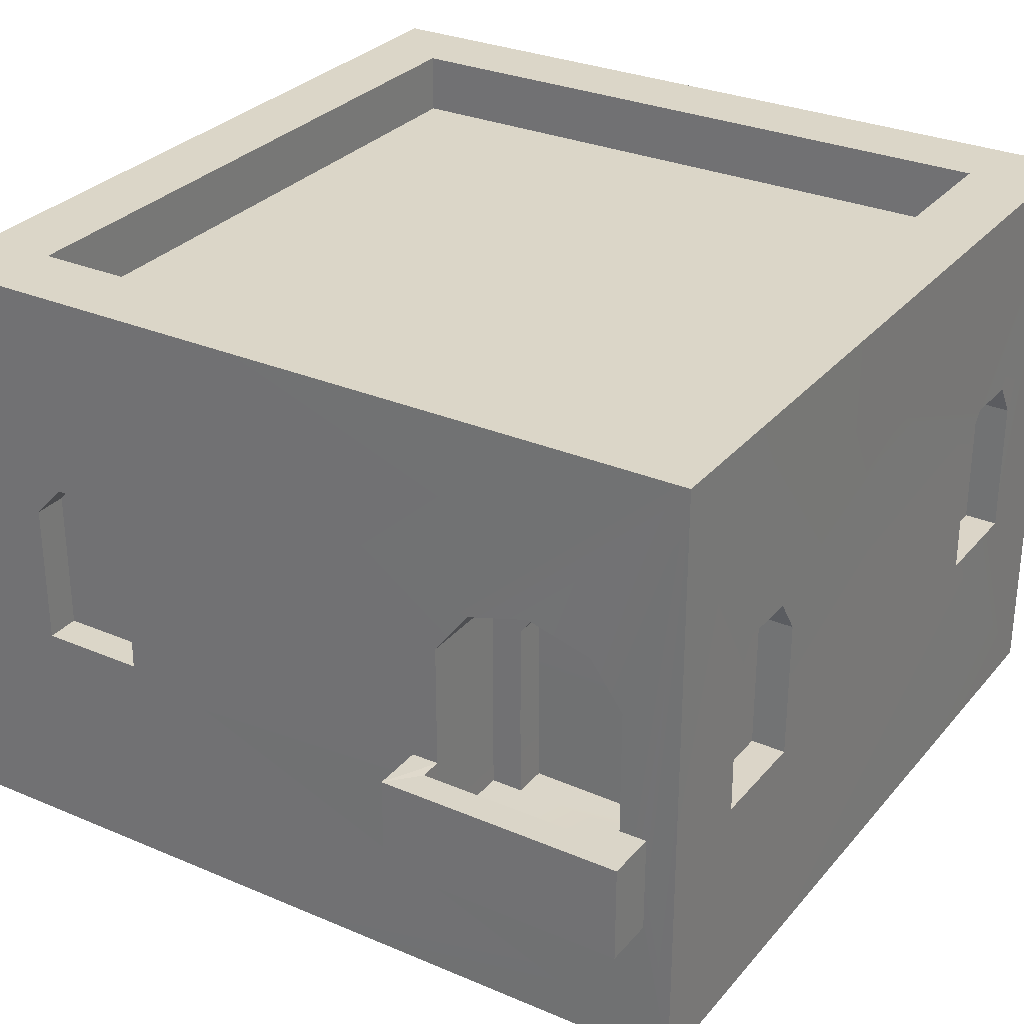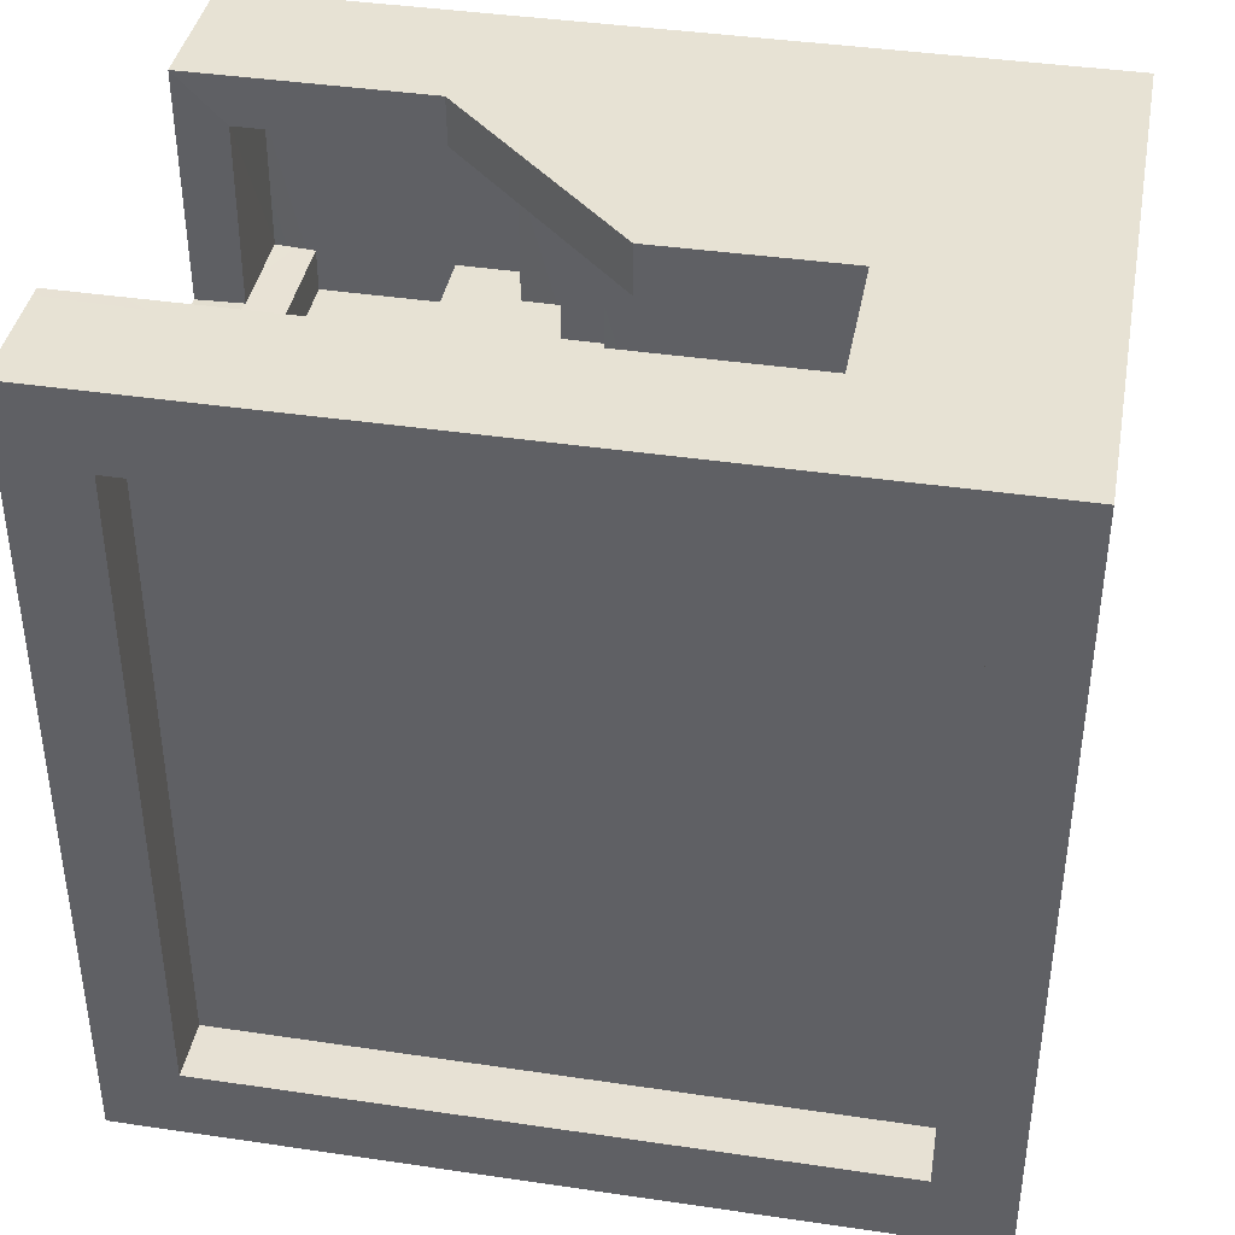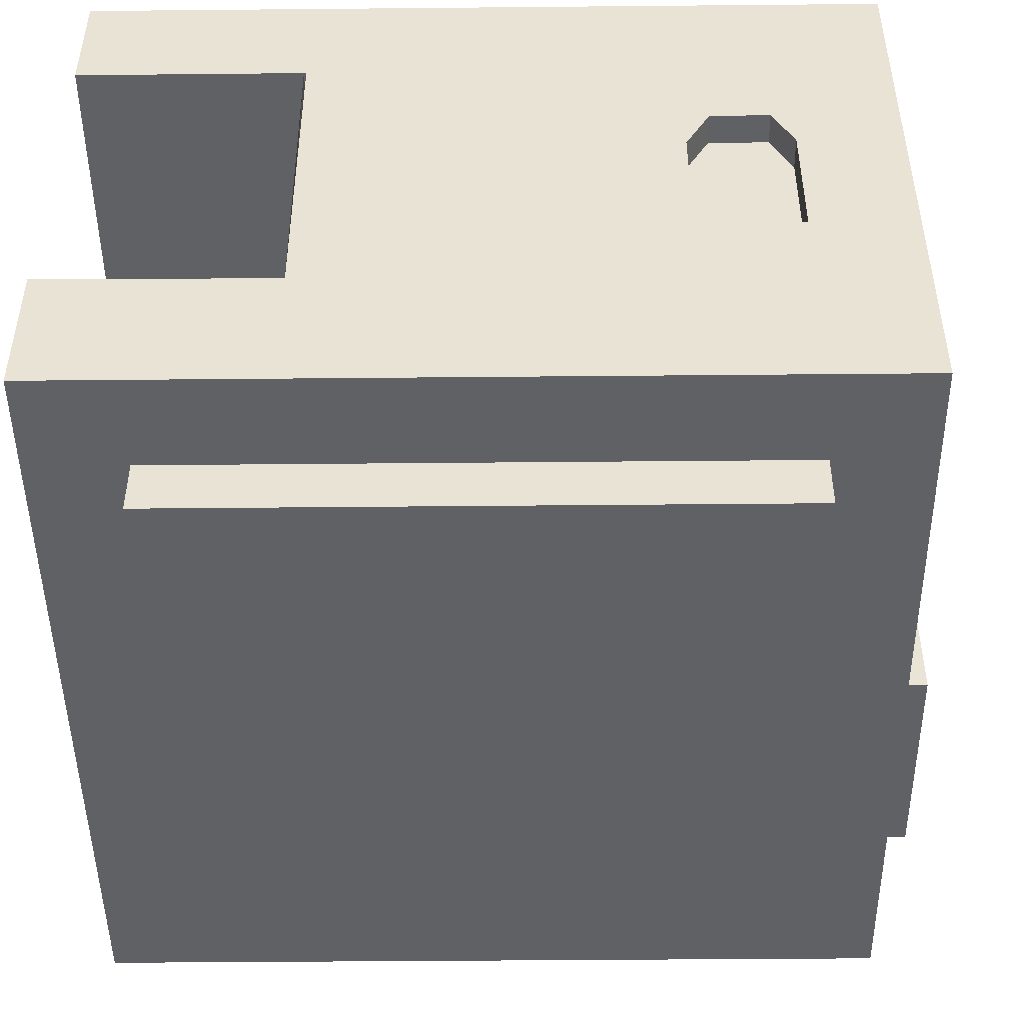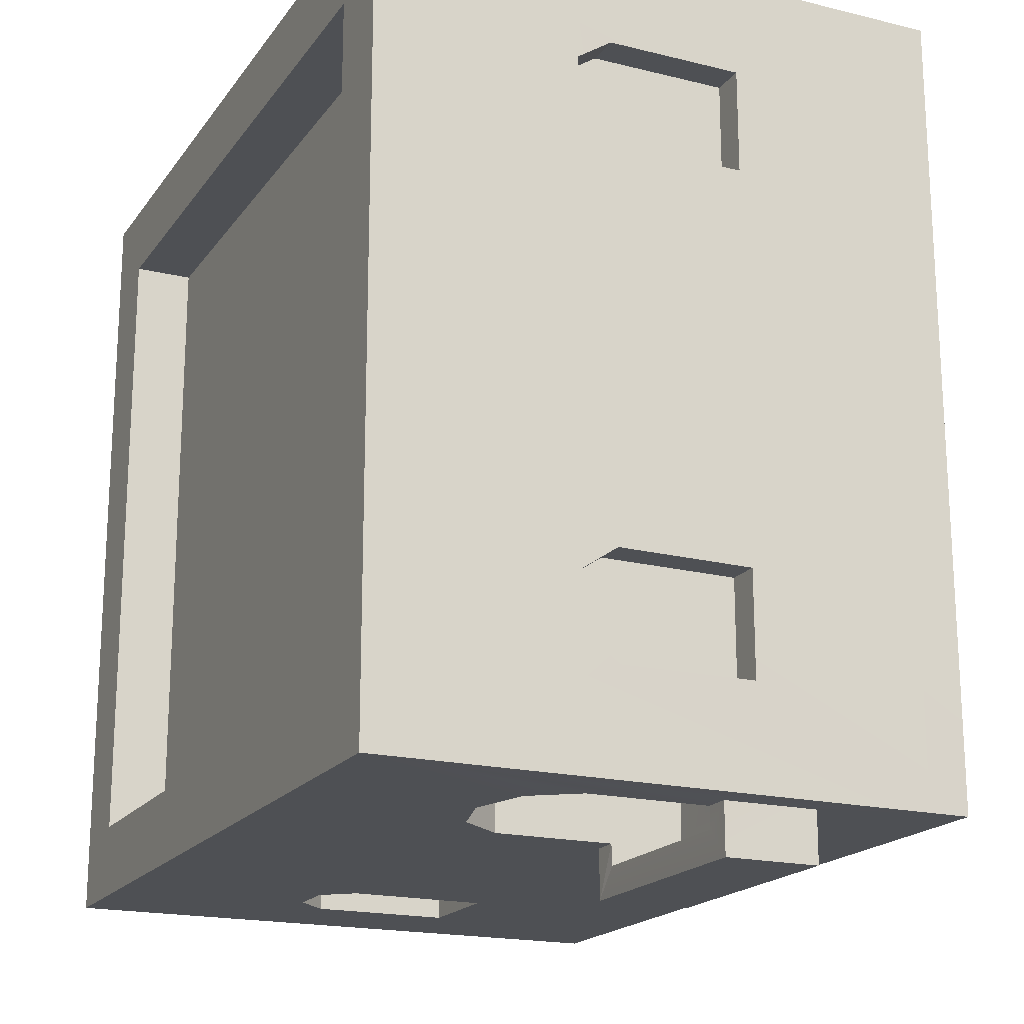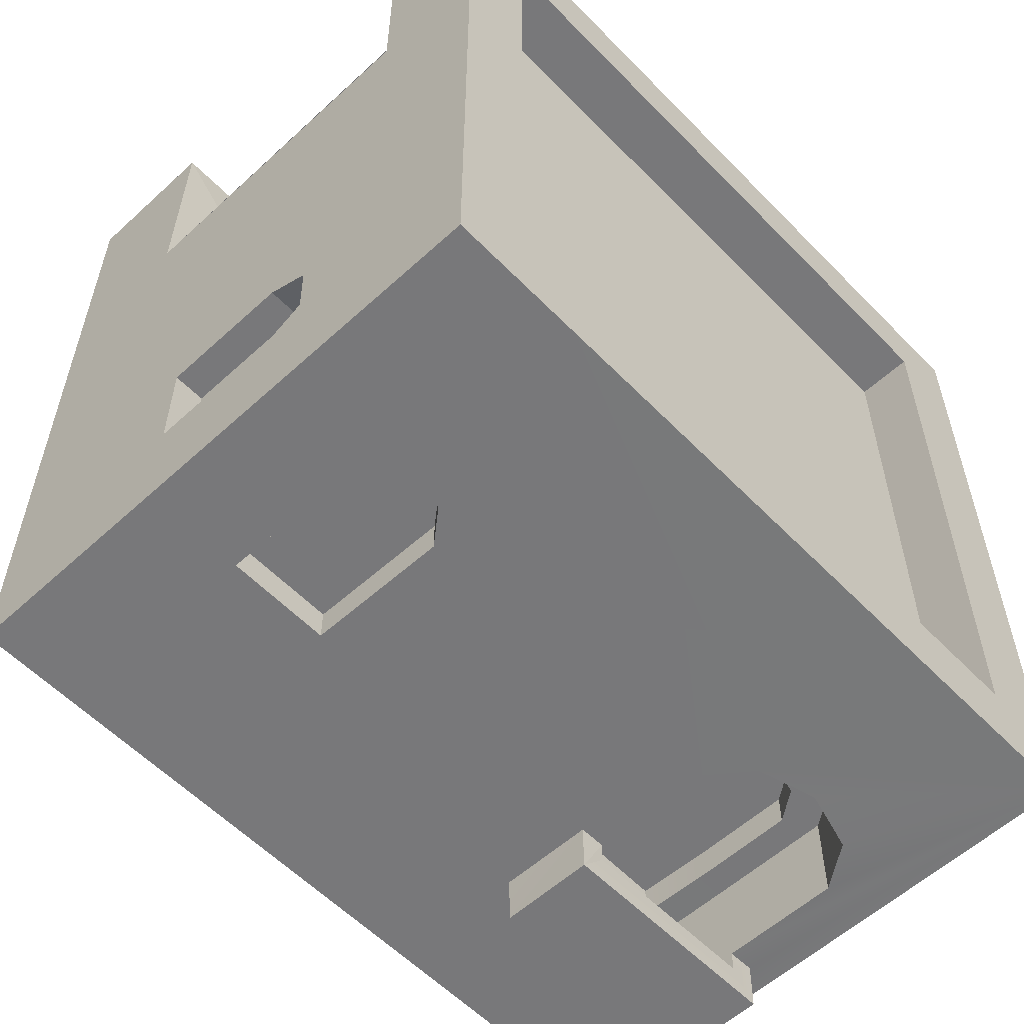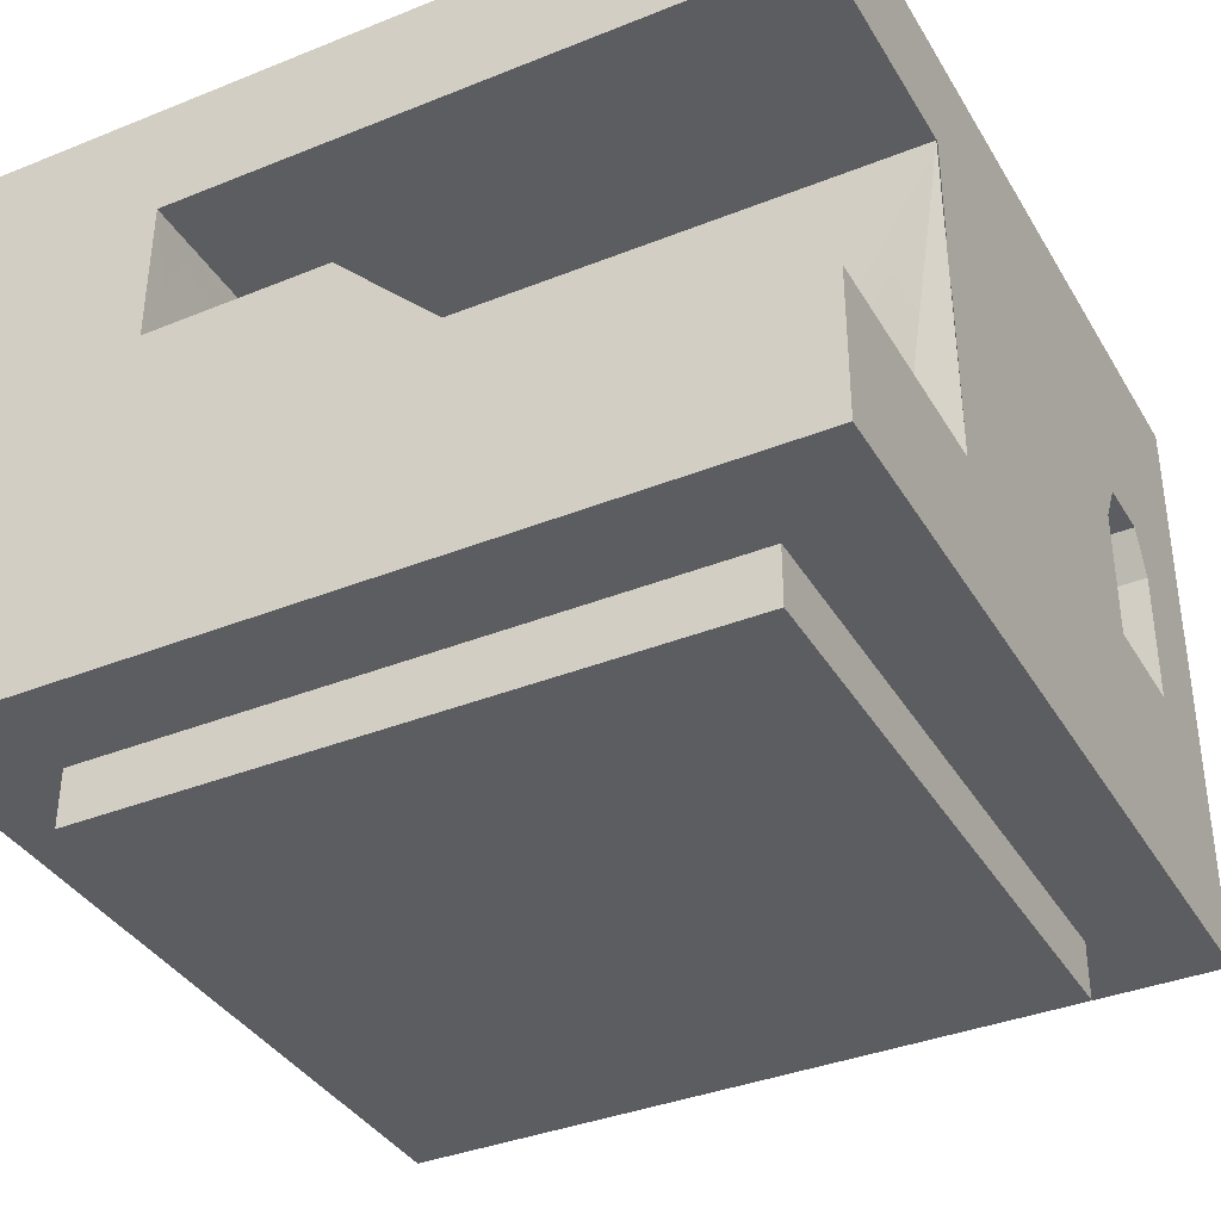
<metadata>
{"format":"obj","ext":"obj","renderer":"f3d","projection":"perspective","resolution":1024,"background":"white","views":[{"elev":29.6,"azim":-147.9,"up":"+Y"},{"elev":39.9,"azim":-169.5,"up":"+Z"},{"elev":-47.4,"azim":90.6,"up":"+Y"},{"elev":-18.8,"azim":-114.9,"up":"+Z"},{"elev":-57.6,"azim":133.5,"up":"+Z"},{"elev":-37.0,"azim":27.4,"up":"+Y"}]}
</metadata>
<code>
g
v -0.4358 1.722 2.269
v -0.4382 1.417 1.142
v -0.4349 1.722 1.142
v -0.4399 1.418 2.268
v -1.58 1.715 2.249
v -1.583 1.719 2.031
v -1.584 1.717 1.304
v -1.582 1.719 1.148
v -1.792 1.717 1.304
v -1.791 1.719 2.031
v -0.1291 1.138 1.142
v 0.1617 1.127 2.269
v 0.1667 1.136 1.142
v -0.1344 1.13 2.267
v 0.459 0.5359 2.269
v 1.938 0.5307 2.267
v 1.703 0.5281 1.142
v 1.945 0.5199 1.15
v 0.8913 0.5302 1.142
v 0.4589 0.5327 1.143
v 1.703 0.5281 0.8795
v 0.8913 0.5302 0.8799
v 0.4556 0.8142 2.27
v 0.4549 0.8144 1.142
v -0.1311 1.423 1.142
v -0.133 1.422 2.269
v 0.1625 0.8212 1.143
v 0.1587 0.8166 2.268
v 1.943 1.129 1.149
v 1.944 1.116 2.265
v -0.4427 2.313 2.267
v -1.584 2.299 2.271
v 0.7584 1.11 2.267
v -1.579 3.201 1.148
v 1.065 1.995 1.143
v 2.249 3.2 1.142
v -0.4345 1.417 1.145
v 1.521 1.995 1.143
v 1.698 1.738 1.143
v 0.8925 1.738 1.142
v -1.586 2.848 2.03
v -1.582 3.199 2.567
v -1.586 3.047 1.853
v -1.585 2.303 2.569
v -1.587 2.848 1.305
v -1.587 3.047 1.47
v 2.249 1.1 1.12
v -2.835 3.96 2.57
v -2.831 0.2167 2.572
v 2.249 3.203 2.57
v 2.249 3.96 2.57
v -0.4425 2.313 2.57
v 0.7608 1.117 2.569
v 2.249 1.117 2.57
v 2.249 0.2167 2.57
v 2.249 2.685 -1.353
v 2.249 3.96 -2.514
v 2.249 2.408 -1.202
v 2.249 3.205 1.127
v 2.249 2.694 -1.728
v 2.249 2.422 -1.862
v 2.249 0.2167 -2.512
v 2.249 1.59 -1.862
v 2.249 1.59 -1.201
v -2.835 1.589 1.95
v -2.835 1.589 1.292
v -2.835 0.2167 -2.511
v -2.835 1.59 -1.202
v -2.832 2.453 1.29
v -2.834 1.59 -1.861
v -2.832 2.436 -1.865
v -2.833 3.952 -2.505
v -2.834 3.193 0.153
v -2.833 2.664 1.441
v -2.833 2.442 -1.194
v -2.833 2.664 -1.708
v -2.834 2.444 1.954
v -2.834 2.664 1.807
v -2.833 2.664 -1.344
v 1.421 2.682 -2.513
v 1.105 2.682 -2.513
v -0.3587 3.151 -2.513
v 1.607 2.483 -2.513
v 1.607 1.595 -2.513
v 0.9489 1.595 -2.513
v 0.9389 2.482 -2.513
v -1.115 1.105 -2.513
v -1.118 1.712 -2.513
v -2.649 1.112 -2.513
v -2.651 1.712 -2.513
v -1.503 2.765 -2.513
v -1.884 2.874 -2.513
v -2.482 1.71 -2.513
v -2.482 2.482 -2.513
v -2.279 2.765 -2.513
v -1.285 2.482 -2.513
v -1.285 1.714 -2.513
v -1.12 1.711 -2.831
v -1.119 1.114 -2.831
v -2.649 1.114 -2.831
v -2.649 1.711 -2.831
v -2.482 1.71 -2.647
v -1.287 1.234 -2.632
v -1.285 1.71 -2.647
v -2.48 1.223 -2.648
v -1.287 1.234 -2.513
v -2.48 1.223 -2.513
v -2.28 1.221 -1.919
v -2.48 1.223 -1.92
v -1.477 1.232 -1.92
v -1.287 1.234 -1.92
v -2.28 1.221 -1.713
v -1.477 1.232 -1.715
v 1.774 3.959 2.094
v -2.359 3.959 2.094
v 1.774 3.959 -2.038
v -2.358 3.953 -2.031
v 1.774 3.581 2.094
v -2.359 3.581 2.094
v 1.774 3.581 -2.038
v -2.358 3.578 -2.035
v -2.22 0.2167 1.961
v 1.638 0.2167 1.959
v 1.638 0.2167 -1.9
v -2.223 0.2167 -1.9
v -2.22 -0.1367 1.961
v 1.638 -0.1376 1.959
v 1.638 -0.1374 -1.9
v -2.223 -0.1376 -1.9
v 2.051 2.422 -1.862
v 2.051 1.59 -1.862
v 2.051 2.408 -1.202
v 2.051 2.685 -1.353
v 2.051 2.694 -1.728
v 2.051 1.59 -1.201
v 1.421 2.682 -2.304
v 1.105 2.682 -2.304
v 1.607 1.595 -2.304
v 1.607 2.483 -2.304
v 0.9389 2.482 -2.304
v 0.9489 1.595 -2.304
v -2.482 2.482 -1.92
v -2.482 1.71 -1.92
v -1.884 2.874 -1.92
v -2.279 2.765 -1.92
v -1.503 2.765 -1.92
v -1.285 1.714 -1.92
v -1.285 2.482 -1.92
v -2.625 1.589 1.292
v -2.622 2.453 1.29
v -2.624 1.59 -1.861
v -2.622 2.436 -1.865
v -2.623 2.664 1.441
v -2.624 2.664 1.807
v -2.624 2.444 1.954
v -2.625 1.589 1.95
v -2.623 2.442 -1.194
v -2.625 1.59 -1.202
v -2.623 2.664 -1.344
v -2.623 2.664 -1.708
v -2.293 2.345 -1.92
v -2.293 1.708 -1.92
v -2.154 2.538 -1.92
v -1.884 2.613 -1.92
v -1.623 2.538 -1.92
v -1.474 2.345 -1.92
v -1.474 1.711 -1.92
v -2.293 2.345 -1.715
v -2.293 1.708 -1.715
v -1.884 2.613 -1.715
v -2.154 2.538 -1.715
v -1.623 2.538 -1.715
v -1.474 1.711 -1.715
v -1.474 2.345 -1.715
v 1.065 1.995 0.8804
v 1.521 1.995 0.8807
v 1.698 1.738 0.8808
v 0.8925 1.738 0.88
v -1.794 2.848 2.03
v -1.794 3.047 1.853
v -1.795 3.047 1.47
v -1.795 2.848 1.305
f 1 2 3
f 4 2 1
f 5 1 3
f 5 3 6
f 6 3 7
f 7 3 8
f 7 9 6
f 9 10 6
f 11 12 13
f 11 14 12
f 15 16 17
f 17 16 18
f 15 17 19
f 15 19 20
f 17 21 19
f 21 22 19
f 23 15 24
f 24 15 20
f 14 11 25
f 26 14 25
f 12 27 13
f 28 27 12
f 27 28 23
f 27 23 24
f 2 4 26
f 2 26 25
f 29 18 30
f 18 16 30
f 31 1 32
f 32 1 5
f 31 26 1
f 12 26 31
f 31 23 12
f 12 14 26
f 31 33 23
f 33 15 23
f 16 15 33
f 16 33 30
f 26 4 1
f 23 28 12
f 34 35 36
f 3 35 34
f 25 35 3
f 37 25 3
f 35 38 36
f 38 39 36
f 39 29 36
f 17 29 39
f 17 18 29
f 8 3 34
f 25 13 35
f 11 13 25
f 35 13 40
f 13 24 40
f 24 19 40
f 24 20 19
f 27 24 13
f 32 6 41
f 32 5 6
f 42 32 41
f 42 41 43
f 42 43 34
f 44 32 42
f 7 8 34
f 45 7 34
f 46 45 34
f 34 43 46
f 29 47 36
f 48 49 42
f 48 42 50
f 48 50 51
f 42 49 44
f 44 49 52
f 53 52 49
f 53 49 54
f 49 55 54
f 47 56 57
f 58 56 47
f 59 47 57
f 51 59 57
f 50 59 51
f 56 60 57
f 60 61 57
f 57 61 62
f 61 63 62
f 47 62 64
f 63 64 62
f 47 64 58
f 55 62 47
f 54 55 47
f 65 49 48
f 66 49 65
f 67 49 66
f 67 66 68
f 68 66 69
f 67 68 70
f 71 67 70
f 67 71 72
f 72 73 48
f 73 74 48
f 73 69 74
f 68 69 75
f 73 75 69
f 72 71 76
f 77 65 48
f 48 74 78
f 78 77 48
f 79 72 76
f 73 79 75
f 79 73 72
f 80 81 57
f 57 81 82
f 80 57 83
f 83 57 84
f 57 62 84
f 84 62 85
f 82 86 85
f 82 81 86
f 62 67 85
f 87 85 67
f 85 87 88
f 88 82 85
f 87 67 89
f 89 67 90
f 90 67 72
f 57 82 72
f 82 91 72
f 91 92 72
f 93 90 72
f 94 93 72
f 92 95 72
f 95 94 72
f 96 88 97
f 82 96 91
f 88 96 82
f 98 99 100
f 98 100 101
f 87 89 100
f 87 100 99
f 101 100 89
f 101 89 90
f 102 103 104
f 105 103 102
f 98 97 88
f 102 104 98
f 101 102 98
f 90 102 101
f 90 93 102
f 88 99 98
f 87 99 88
f 104 97 98
f 106 97 104
f 103 106 104
f 93 107 105
f 102 93 105
f 107 106 103
f 105 107 103
f 107 108 106
f 107 109 108
f 108 110 106
f 110 111 106
f 108 112 110
f 112 113 110
f 114 115 48
f 51 114 48
f 116 114 51
f 57 116 51
f 48 115 72
f 115 117 72
f 72 117 57
f 117 116 57
f 118 119 115
f 114 118 115
f 120 118 114
f 116 120 114
f 119 121 117
f 115 119 117
f 121 120 116
f 117 121 116
f 122 123 55
f 49 122 55
f 55 123 62
f 123 124 62
f 125 122 49
f 67 125 49
f 124 125 67
f 62 124 67
f 126 127 123
f 122 126 123
f 127 128 124
f 123 127 124
f 129 126 122
f 125 129 122
f 128 129 125
f 124 128 125
f 129 127 126
f 128 127 129
f 130 131 63
f 61 130 63
f 132 133 56
f 58 132 56
f 133 134 60
f 56 133 60
f 134 130 61
f 60 134 61
f 135 132 58
f 64 135 58
f 131 135 64
f 63 131 64
f 132 135 131
f 130 132 131
f 132 130 134
f 133 132 134
f 136 137 81
f 80 136 81
f 138 139 83
f 84 138 83
f 140 141 85
f 86 140 85
f 137 140 86
f 81 137 86
f 139 136 80
f 83 139 80
f 141 138 84
f 85 141 84
f 141 140 139
f 138 141 139
f 139 140 137
f 136 139 137
f 34 59 50
f 42 34 50
f 29 30 54
f 47 29 54
f 30 33 53
f 54 30 53
f 31 32 44
f 52 31 44
f 33 31 52
f 53 33 52
f 142 143 93
f 94 142 93
f 93 143 107
f 143 109 107
f 144 145 95
f 92 144 95
f 145 142 94
f 95 145 94
f 146 144 92
f 91 146 92
f 147 148 96
f 97 147 96
f 111 147 97
f 106 111 97
f 148 146 91
f 96 148 91
f 149 150 69
f 66 149 69
f 151 152 71
f 70 151 71
f 153 154 78
f 74 153 78
f 155 156 65
f 77 155 65
f 157 158 68
f 75 157 68
f 159 157 75
f 79 159 75
f 150 153 74
f 69 150 74
f 152 160 76
f 71 152 76
f 154 155 77
f 78 154 77
f 160 159 79
f 76 160 79
f 158 151 70
f 68 158 70
f 156 149 66
f 65 156 66
f 158 157 152
f 151 158 152
f 152 157 159
f 160 152 159
f 156 155 150
f 149 156 150
f 150 155 154
f 153 150 154
f 161 162 143
f 142 161 143
f 163 161 142
f 145 163 142
f 164 163 145
f 144 164 145
f 165 164 144
f 146 165 144
f 166 165 146
f 148 166 146
f 167 166 148
f 147 167 148
f 110 167 147
f 111 110 147
f 143 162 109
f 162 108 109
f 168 169 162
f 161 168 162
f 162 169 108
f 169 112 108
f 170 171 163
f 164 170 163
f 171 168 161
f 163 171 161
f 172 170 164
f 165 172 164
f 173 174 166
f 167 173 166
f 113 173 167
f 110 113 167
f 174 172 165
f 166 174 165
f 112 169 173
f 113 112 173
f 174 173 169
f 168 174 169
f 168 171 174
f 171 172 174
f 171 170 172
f 175 176 38
f 35 175 38
f 177 21 17
f 39 177 17
f 176 177 39
f 38 176 39
f 22 178 40
f 19 22 40
f 178 175 35
f 40 178 35
f 178 22 21
f 177 178 21
f 175 178 177
f 176 175 177
f 10 179 41
f 6 10 41
f 179 180 43
f 41 179 43
f 180 181 46
f 43 180 46
f 182 9 7
f 45 182 7
f 181 182 45
f 46 181 45
f 9 182 179
f 10 9 179
f 179 182 180
f 182 181 180
f 118 120 121
f 118 121 119

</code>
